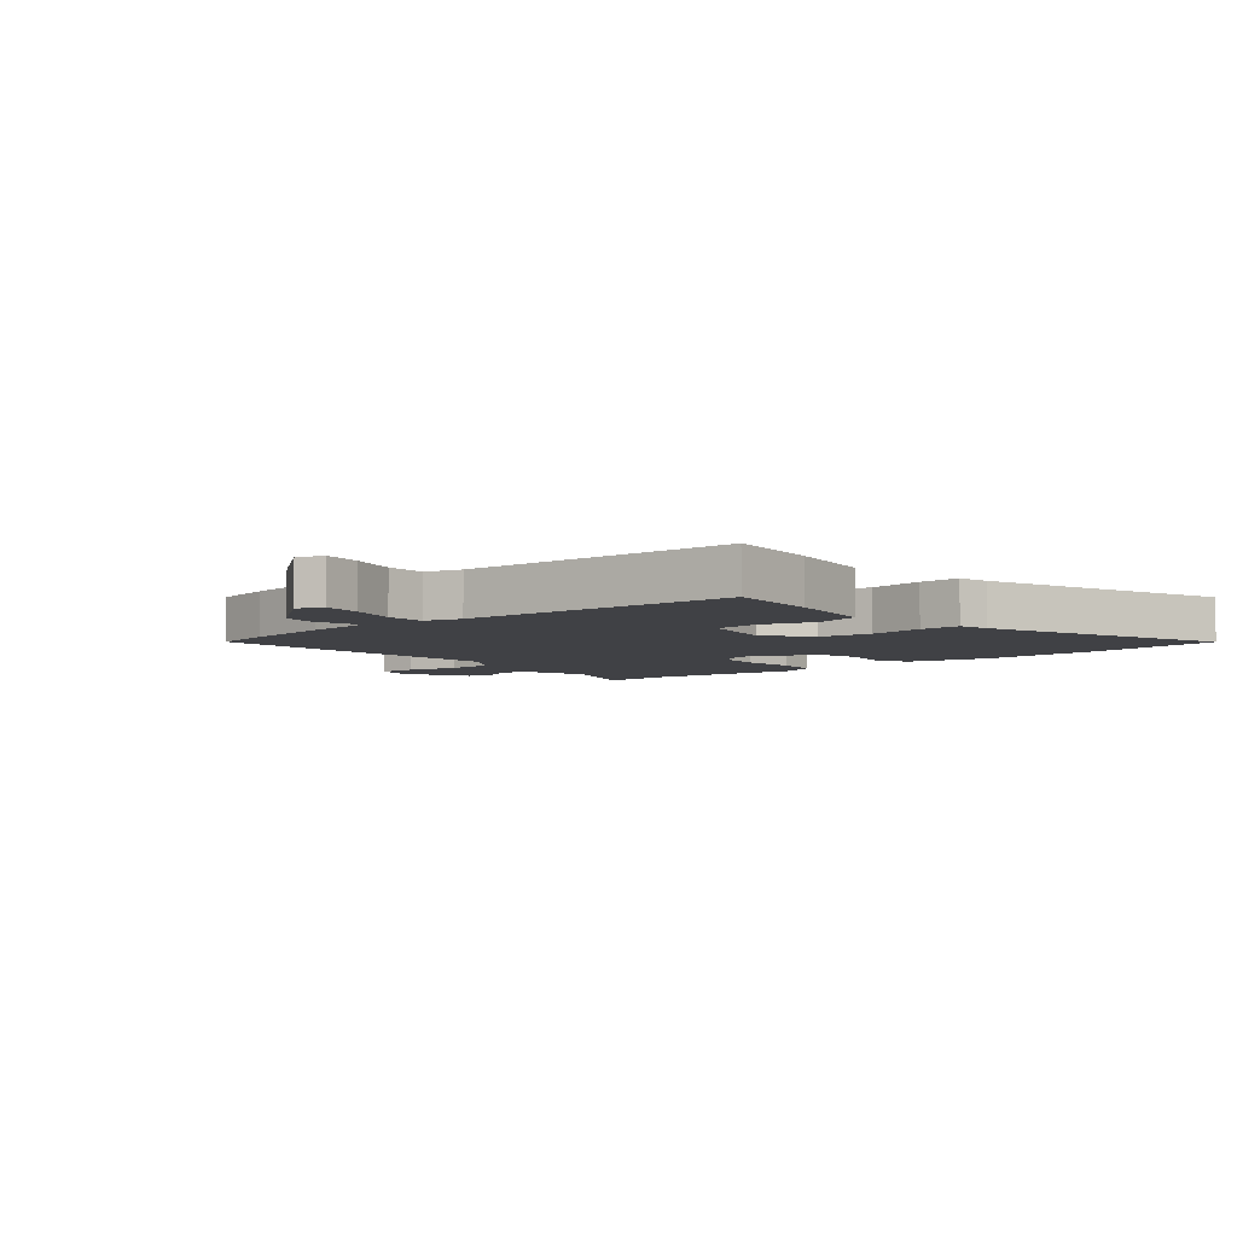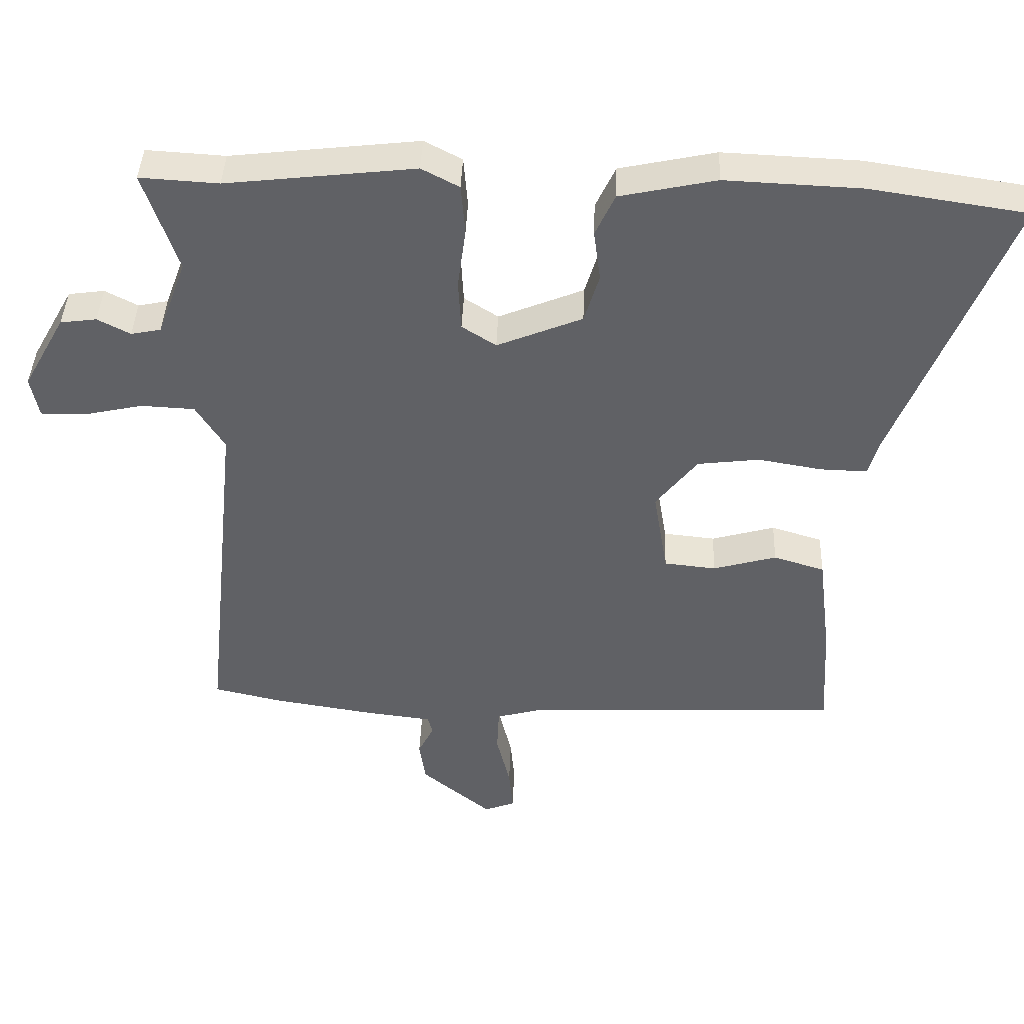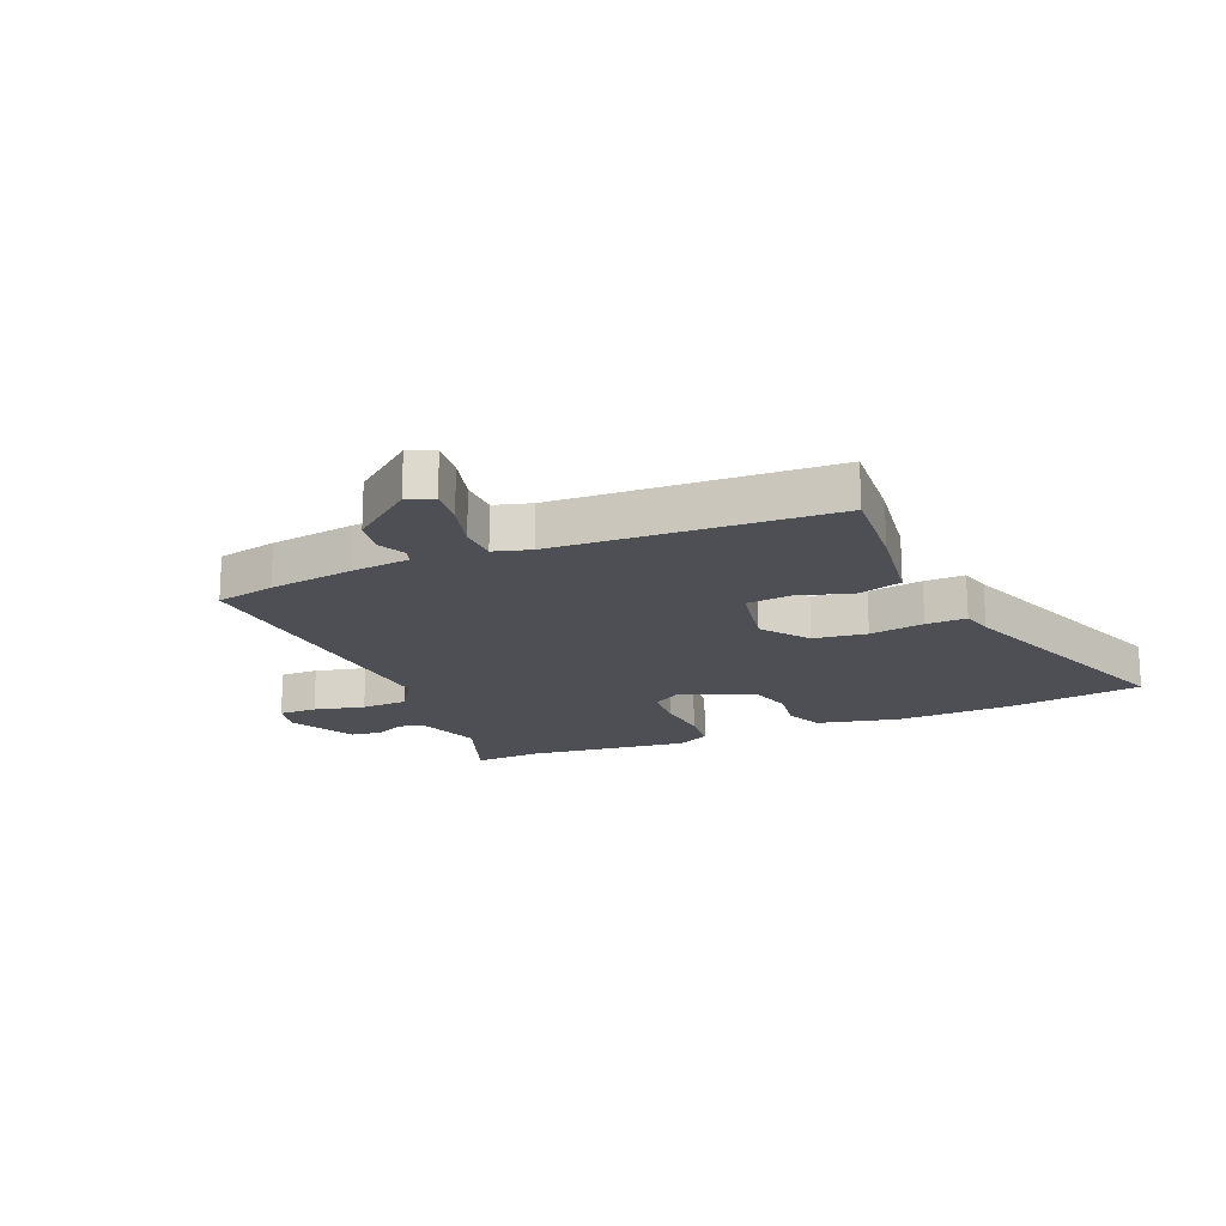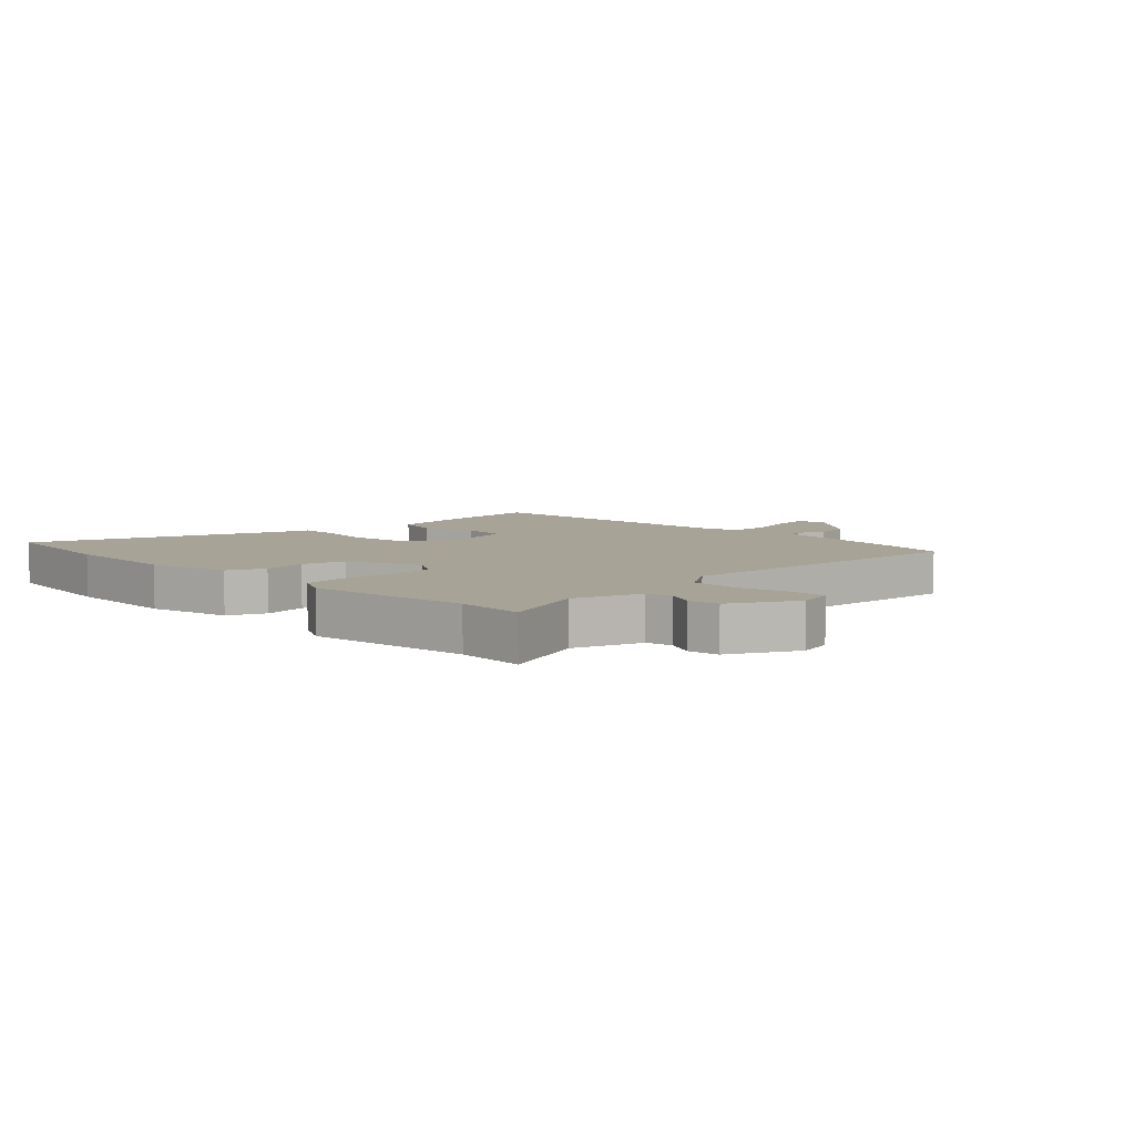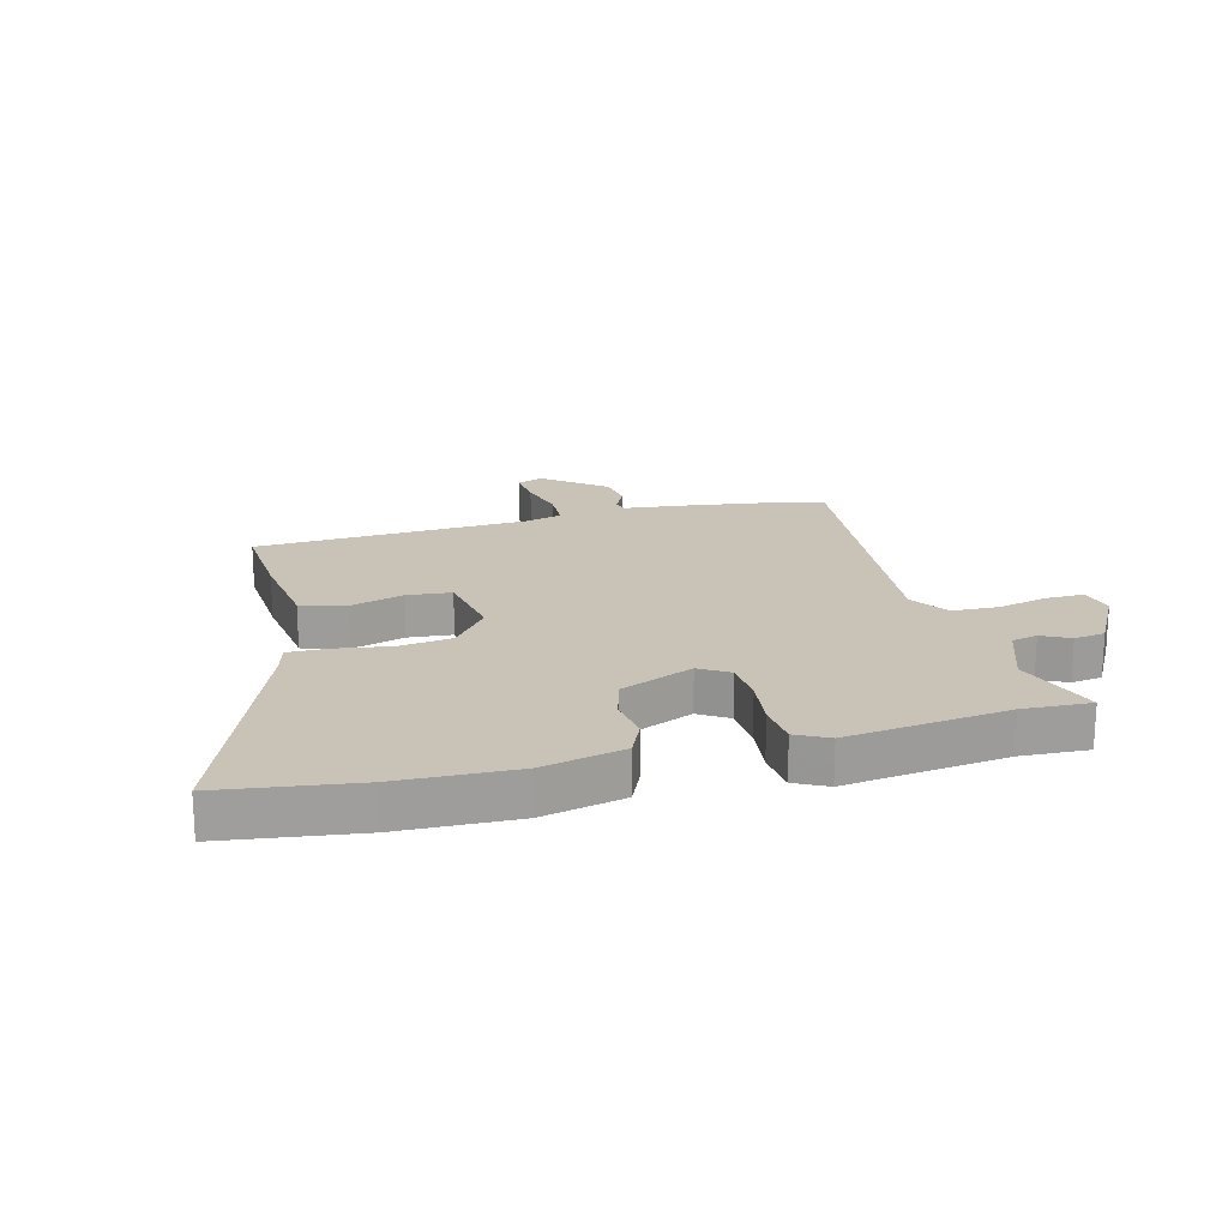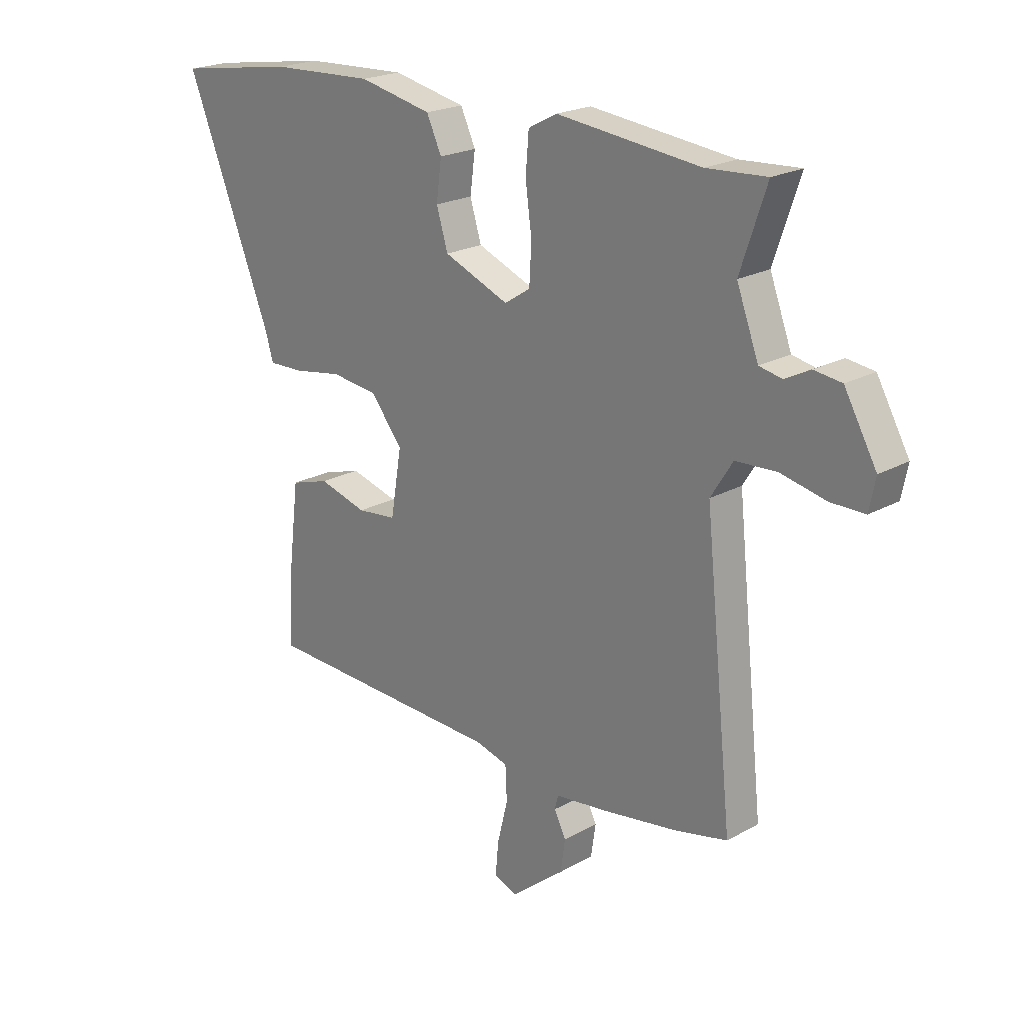
<metadata>
{"format":"obj","ext":"obj","renderer":"f3d","projection":"perspective","resolution":1024,"background":"white","views":[{"elev":-5.8,"azim":-141.2,"up":"+Y"},{"elev":41.0,"azim":-177.9,"up":"+Z"},{"elev":-18.3,"azim":-158.2,"up":"+Y"},{"elev":6.7,"azim":44.2,"up":"+Y"},{"elev":19.5,"azim":-15.5,"up":"+Y"},{"elev":21.5,"azim":45.4,"up":"+Z"}]}
</metadata>
<code>
v 0.453 0.07 0.497
v 0.568 0.07 0.504
v 0.518 0.07 0.356
v 0.56 0.07 0.244
v 0.604 0.07 0.235
v 0.652 0.07 0.26
v 0.705 0.07 0.253
v 0.767 0.07 0.143
v 0.755 0.07 0.083
v 0.69 0.07 0.083
v 0.603 0.07 0.102
v 0.524 0.07 0.098
v 0.482 0.07 0.031
v 0.537 0.07 -0.492
v 0.436 0.07 -0.515
v 0.29 0.07 -0.538
v 0.191 0.07 -0.55
v 0.184 0.07 -0.577
v 0.207 0.07 -0.622
v 0.198 0.07 -0.684
v 0.095 0.07 -0.768
v 0.05 0.07 -0.751
v 0.056 0.07 -0.686
v 0.076 0.07 -0.605
v 0.073 0.07 -0.539
v 0.01 0.07 -0.522
v -0.46 0.07 -0.504
v -0.451 0.07 -0.347
v -0.432 0.07 -0.193
v -0.357 0.07 -0.17
v -0.264 0.07 -0.196
v -0.188 0.07 -0.188
v -0.167 0.07 -0.062
v -0.228 0.07 0.015
v -0.319 0.07 0.026
v -0.412 0.07 0.01
v -0.481 0.07 0.008
v -0.496 0.07 0.06
v -0.662 0.07 0.475
v -0.432 0.07 0.51
v -0.233 0.07 0.519
v -0.092 0.07 0.489
v -0.063 0.07 0.427
v -0.073 0.07 0.352
v -0.051 0.07 0.28
v 0.074 0.07 0.229
v 0.124 0.07 0.261
v 0.128 0.07 0.336
v 0.116 0.07 0.425
v 0.122 0.07 0.499
v 0.177 0.07 0.528
v 0.453 0 0.497
v 0.568 0 0.504
v 0.518 0 0.356
v 0.56 0 0.244
v 0.604 0 0.235
v 0.652 0 0.26
v 0.705 0 0.253
v 0.767 0 0.143
v 0.755 0 0.083
v 0.69 0 0.083
v 0.603 0 0.102
v 0.524 0 0.098
v 0.482 0 0.031
v 0.537 0 -0.492
v 0.436 0 -0.515
v 0.29 0 -0.538
v 0.191 0 -0.55
v 0.184 0 -0.577
v 0.207 0 -0.622
v 0.198 0 -0.684
v 0.095 0 -0.768
v 0.05 0 -0.751
v 0.056 0 -0.686
v 0.076 0 -0.605
v 0.073 0 -0.539
v 0.01 0 -0.522
v -0.46 0 -0.504
v -0.451 0 -0.347
v -0.432 0 -0.193
v -0.357 0 -0.17
v -0.264 0 -0.196
v -0.188 0 -0.188
v -0.167 0 -0.062
v -0.228 0 0.015
v -0.319 0 0.026
v -0.412 0 0.01
v -0.481 0 0.008
v -0.496 0 0.06
v -0.662 0 0.475
v -0.432 0 0.51
v -0.233 0 0.519
v -0.092 0 0.489
v -0.063 0 0.427
v -0.073 0 0.352
v -0.051 0 0.28
v 0.074 0 0.229
v 0.124 0 0.261
v 0.128 0 0.336
v 0.116 0 0.425
v 0.122 0 0.499
v 0.177 0 0.528
f 50 51 1
f 49 50 1
f 48 49 1
f 1 2 3
f 48 1 3
f 47 48 3
f 46 47 3 4
f 42 43 44
f 41 42 44
f 40 41 44
f 39 40 44
f 38 39 44
f 38 44 45
f 37 38 45
f 36 37 45
f 35 36 45
f 34 35 45 46
f 29 30 31
f 28 29 31
f 27 28 31
f 26 27 31
f 25 26 31 32
f 22 23 24
f 21 22 24
f 20 21 24
f 19 20 24
f 18 19 24
f 17 18 24 25
f 25 32 33
f 17 25 33
f 16 17 33
f 15 16 33
f 14 15 33
f 13 14 33
f 9 10 11
f 8 9 11
f 7 8 11
f 6 7 11
f 5 6 11
f 5 11 12
f 33 34 46
f 13 33 46
f 12 13 46
f 5 12 46
f 4 5 46
f 52 102 101
f 52 101 100
f 52 100 99
f 54 53 52
f 54 52 99
f 54 99 98
f 55 54 98 97
f 95 94 93
f 95 93 92
f 95 92 91
f 95 91 90
f 95 90 89
f 96 95 89
f 96 89 88
f 96 88 87
f 96 87 86
f 97 96 86 85
f 82 81 80
f 82 80 79
f 82 79 78
f 82 78 77
f 83 82 77 76
f 75 74 73
f 75 73 72
f 75 72 71
f 75 71 70
f 75 70 69
f 76 75 69 68
f 84 83 76
f 84 76 68
f 84 68 67
f 84 67 66
f 84 66 65
f 84 65 64
f 62 61 60
f 62 60 59
f 62 59 58
f 62 58 57
f 62 57 56
f 63 62 56
f 97 85 84
f 97 84 64
f 97 64 63
f 97 63 56
f 97 56 55
f 1 52 53 2
f 2 53 54 3
f 3 54 55 4
f 4 55 56 5
f 5 56 57 6
f 6 57 58 7
f 7 58 59 8
f 8 59 60 9
f 9 60 61 10
f 10 61 62 11
f 11 62 63 12
f 12 63 64 13
f 13 64 65 14
f 14 65 66 15
f 15 66 67 16
f 16 67 68 17
f 17 68 69 18
f 18 69 70 19
f 19 70 71 20
f 20 71 72 21
f 21 72 73 22
f 22 73 74 23
f 23 74 75 24
f 24 75 76 25
f 25 76 77 26
f 26 77 78 27
f 27 78 79 28
f 28 79 80 29
f 29 80 81 30
f 30 81 82 31
f 31 82 83 32
f 32 83 84 33
f 33 84 85 34
f 34 85 86 35
f 35 86 87 36
f 36 87 88 37
f 37 88 89 38
f 38 89 90 39
f 39 90 91 40
f 40 91 92 41
f 41 92 93 42
f 42 93 94 43
f 43 94 95 44
f 44 95 96 45
f 45 96 97 46
f 46 97 98 47
f 47 98 99 48
f 48 99 100 49
f 49 100 101 50
f 50 101 102 51
f 51 102 52 1

</code>
